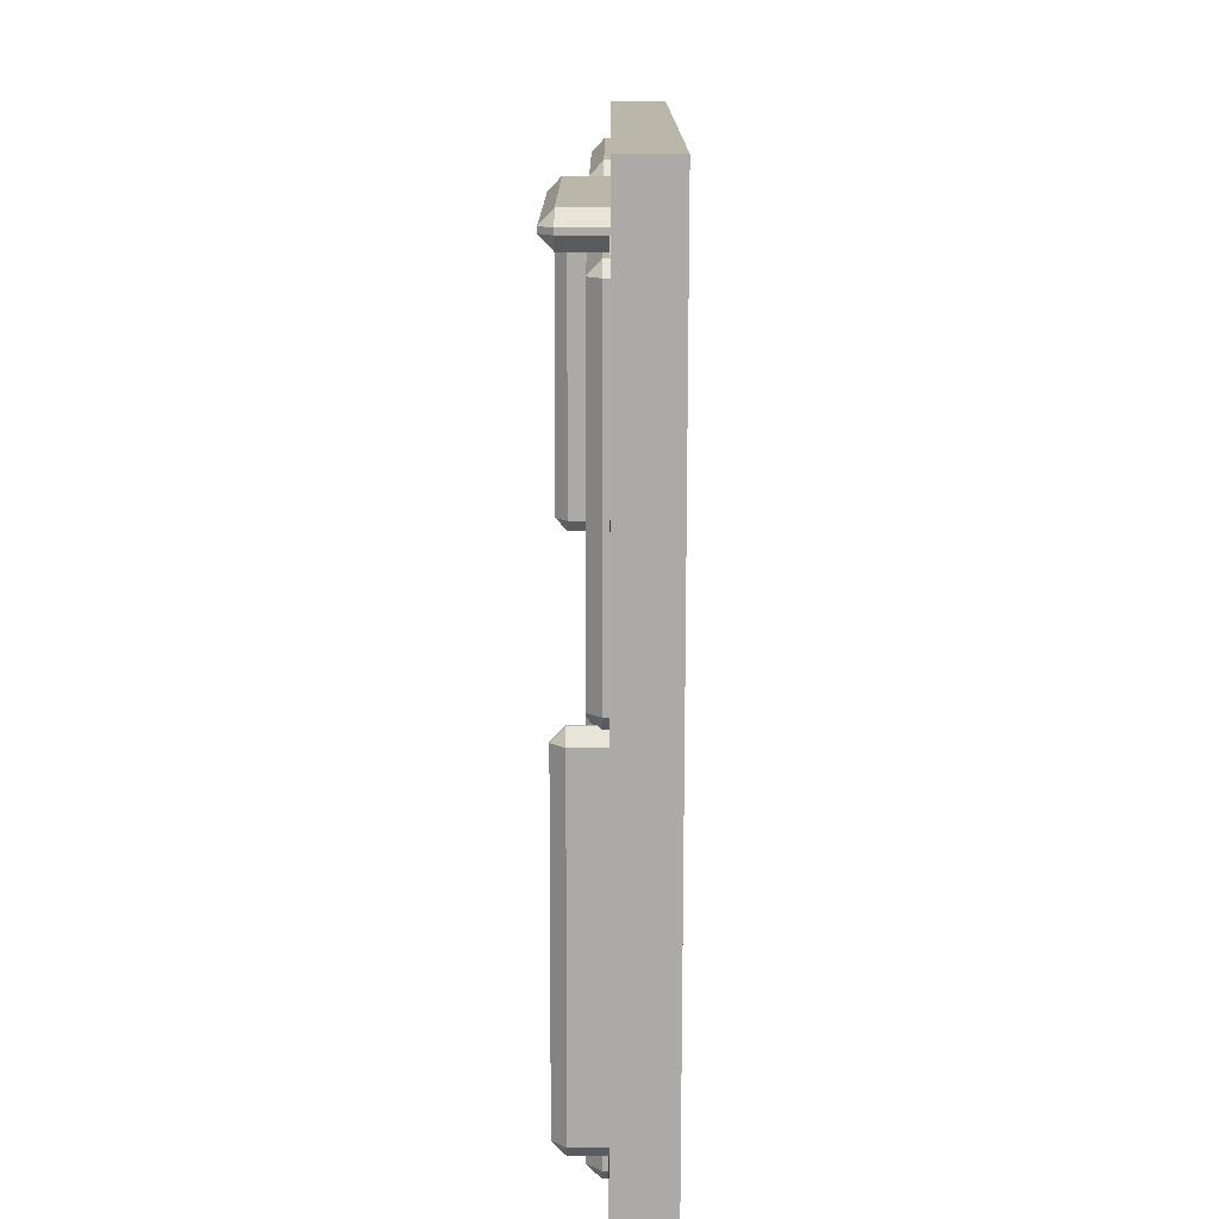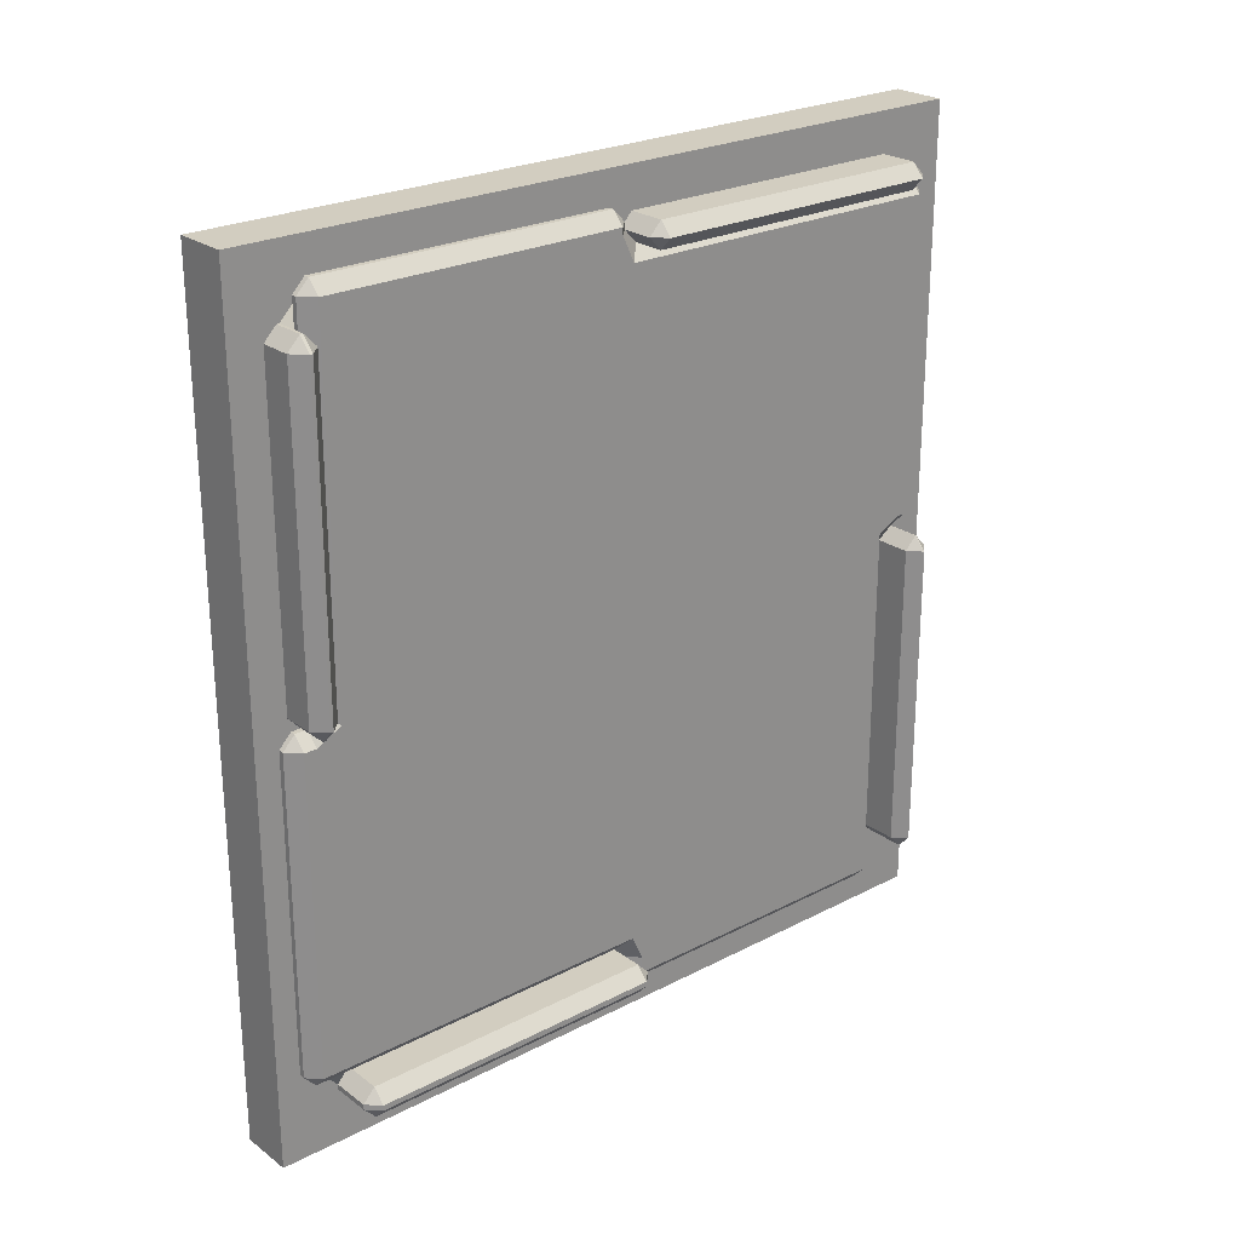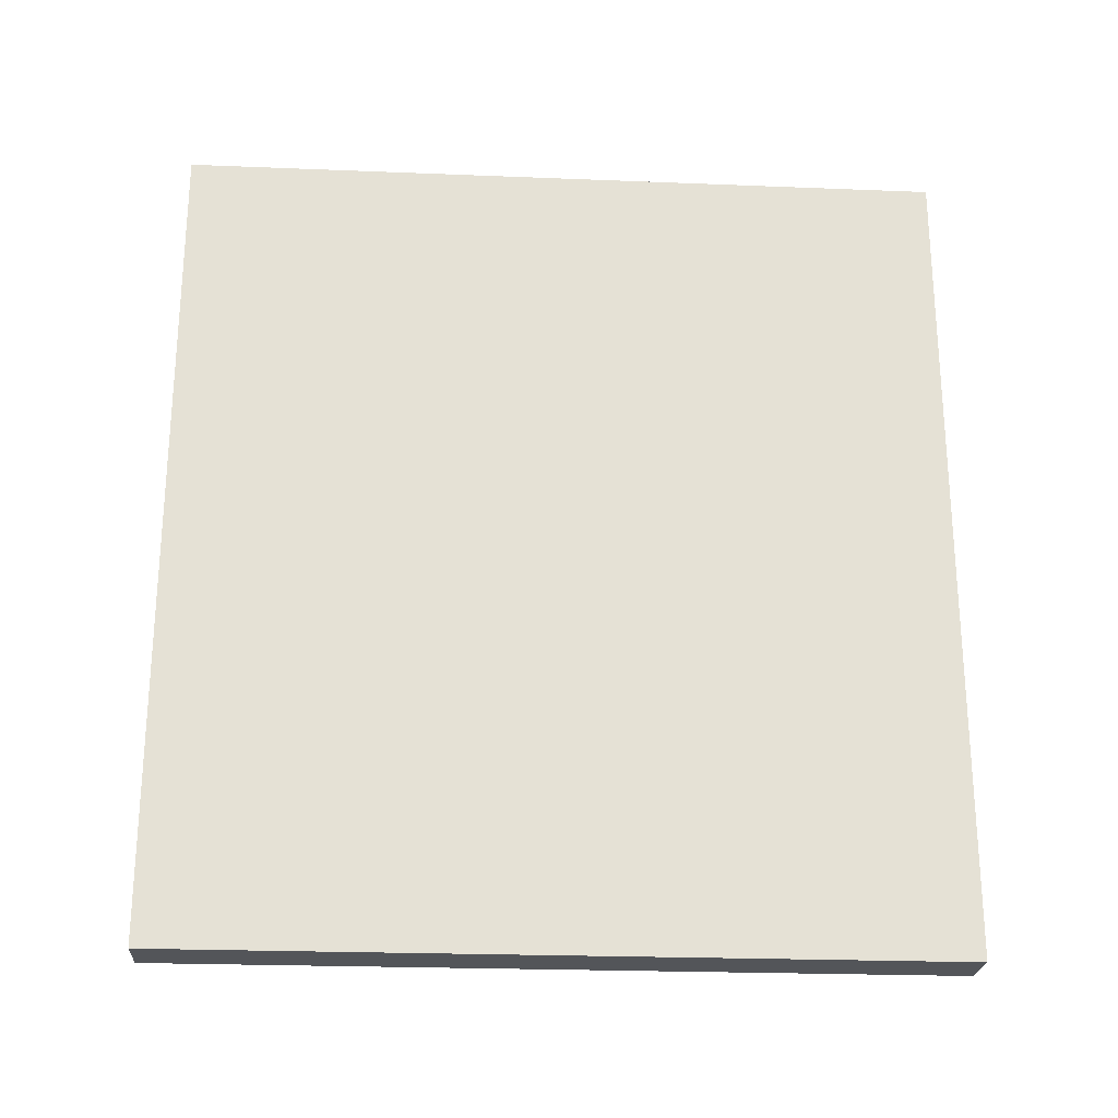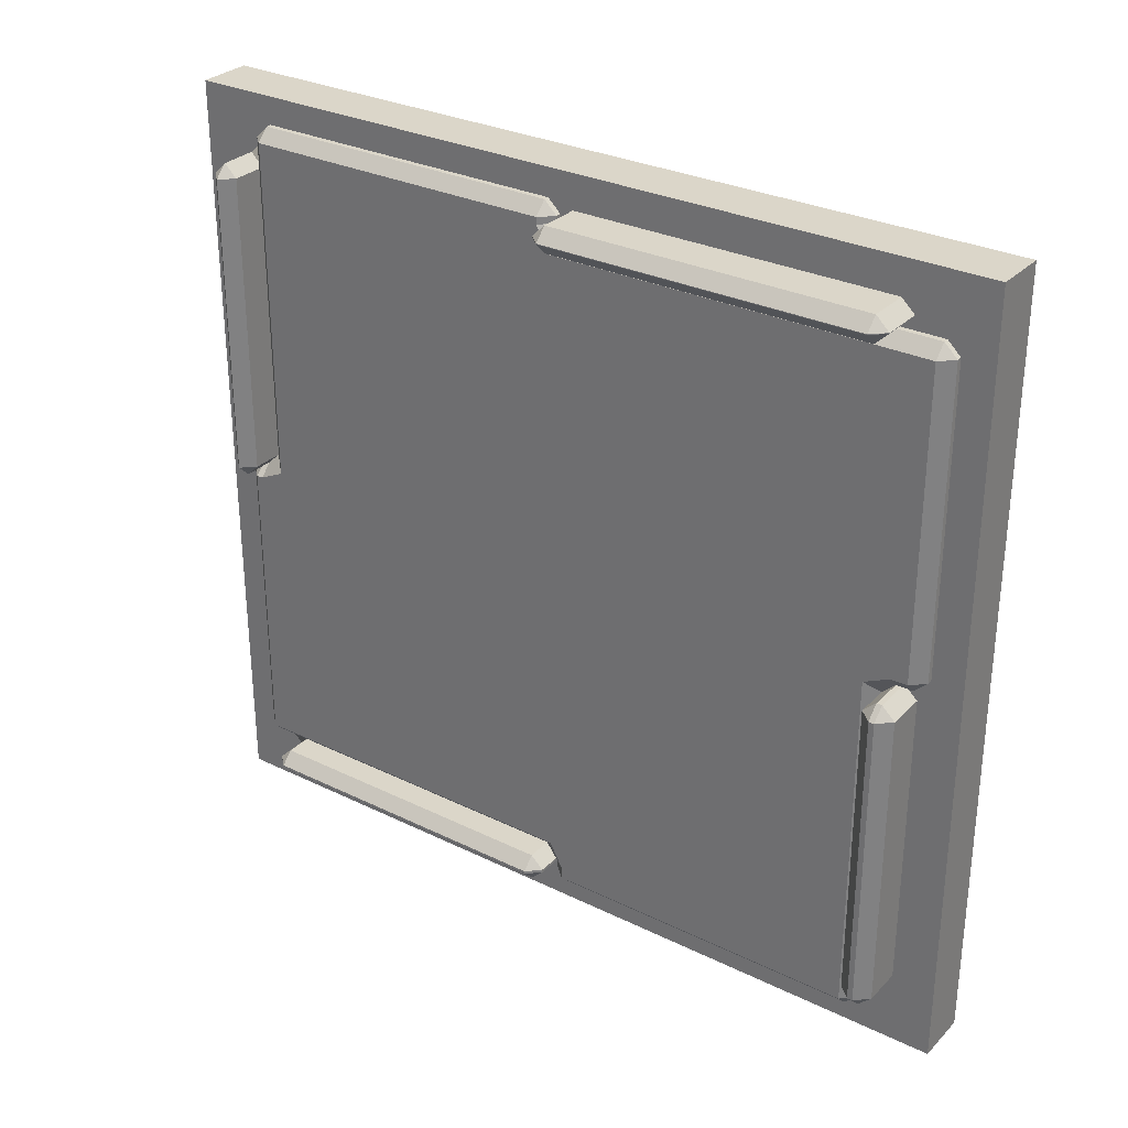
<metadata>
{"format":"obj","ext":"obj","renderer":"f3d","projection":"perspective","resolution":1024,"background":"white","views":[{"elev":-76.1,"azim":179.9,"up":"+Y"},{"elev":24.6,"azim":49.7,"up":"+Z"},{"elev":-24.0,"azim":-93.8,"up":"+Z"},{"elev":30.0,"azim":125.4,"up":"+Y"}]}
</metadata>
<code>
o Cube
v -0.000681 -0.007784 -0.00759
v -0.000681 -0.007216 -0.00759
v -0.000681 -0.007216 -0.008188
v -0.000397 -0.0075 -0.008188
v -0.000397 -0.007784 -0.007889
v -0.000681 -0.007784 0.00759
v -0.000397 -0.007784 0.007889
v -0.000397 -0.0075 0.008188
v -0.000681 -0.007216 0.008188
v -0.000681 -0.007216 0.00759
v -0.000681 0.007216 0.008188
v -0.000397 0.0075 0.008188
v -0.000397 0.007784 0.007889
v -0.000681 0.007784 0.00759
v -0.000681 0.007216 0.00759
v -0.000681 0.007216 -0.008188
v -0.000681 0.007216 -0.00759
v -0.000681 0.007784 -0.00759
v -0.000397 0.007784 -0.007889
v -0.000397 0.0075 -0.008188
v 0.000397 -0.007784 -0.007889
v 0.000397 -0.007216 -0.007889
v 0.000681 -0.007216 -0.00759
v 0.000681 -0.007784 -0.00759
v 0.000397 -0.0075 0.008188
v 0.000397 -0.0075 0.00759
v 0.000681 -0.007216 0.00759
v 0.000681 -0.007216 0.008188
v 0.000397 0.007784 0.007889
v 0.000397 0.007216 0.007889
v 0.000681 0.007216 0.00759
v 0.000681 0.007784 0.00759
v 0.000397 0.0075 -0.008188
v 0.000397 0.0075 -0.00759
v 0.000681 0.007216 -0.00759
v 0.000681 0.007216 -0.008188
v -0.000681 -0.007784 0.000299
v -0.000681 -0.007216 0
v -0.000681 -0.007784 -0.000299
v -0.000397 -0.007784 0
v -0.000397 -0.007784 0
v -0.000681 0.000284 -0.008188
v -0.000397 -0 -0.008188
v -0.000397 -0 -0.008188
v -0.000681 -0.000284 -0.008188
v -0.000681 -0 -0.00759
v 0.000284 -0.007784 -0.007889
v -0.000284 -0.007784 -0.007889
v -0.000284 -0.0075 -0.008188
v 0.000284 -0.0075 -0.008188
v 0.000284 -0.007216 -0.007889
v 0.000284 -0.007216 -0.007889
v -0.000681 0.000284 0.008188
v -0.000681 -0 0.00759
v -0.000681 -0.000284 0.008188
v -0.000397 0 0.008188
v -0.000397 0 0.008188
v 0.000284 -0.0075 0.008188
v -0.000284 -0.0075 0.008188
v -0.000284 -0.007784 0.007889
v 0.000284 -0.007784 0.007889
v 0.000284 -0.0075 0.00759
v 0.000284 -0.0075 0.00759
v -0.000681 0.007784 -0.000299
v -0.000681 0.007216 -0
v -0.000681 0.007784 0.000299
v -0.000397 0.007784 -0
v -0.000397 0.007784 -0
v 0.000284 0.007784 0.007889
v -0.000284 0.007784 0.007889
v -0.000284 0.0075 0.008188
v 0.000284 0.0075 0.008188
v 0.000284 0.007216 0.007889
v 0.000284 0.007216 0.007889
v 0.000284 0.0075 -0.00759
v 0.000284 0.0075 -0.008188
v -0.000284 0.0075 -0.008188
v -0.000284 0.007784 -0.007889
v 0.000284 0.007784 -0.007889
v 0.000284 0.0075 -0.00759
v 0.000397 -0.0075 0.000299
v 0.000397 -0.007784 0
v 0.000681 -0.007784 -0.000299
v 0.000681 -0.007216 0
v 0.000681 0.000284 -0.008188
v 0.000681 -0 -0.00759
v 0.000397 -0.000284 -0.007889
v 0.000397 -0 -0.008188
v 0.000397 0.000284 0.007889
v 0.000397 0 0.008188
v 0.000681 -0.000284 0.008188
v 0.000681 0 0.00759
v 0.000397 0.0075 -0.000299
v 0.000397 0.007784 -0
v 0.000681 0.007784 0.000299
v 0.000681 0.007216 -0
v 0.000284 -0.000284 -0.007889
v 0.000284 -0 -0.008188
v -0.000284 -0 -0.008188
v -0.000284 -0 -0.008188
v 0.000284 -0 -0.008188
v 0.000284 -0.000284 -0.007889
v 0.000284 0.0075 -0.000299
v 0.000284 0.007784 -0
v -0.000284 0.007784 -0
v -0.000284 0.007784 -0
v 0.000284 0.007784 -0
v 0.000284 0.0075 -0.000299
v 0.000284 0.000284 0.007889
v 0.000284 0 0.008188
v -0.000284 0 0.008188
v -0.000284 0 0.008188
v 0.000284 0 0.008188
v 0.000284 0.000284 0.007889
v 0.000284 -0.0075 0.000299
v 0.000284 -0.007784 0
v -0.000284 -0.007784 0
v -0.000284 -0.007784 0
v 0.000284 -0.007784 0
v 0.000284 -0.0075 0.000299
v -0.000397 -0.0075 -0.008312
v -0.000681 -0.007216 -0.008312
v -0.000397 -0.007216 -0.008611
v -0.000397 -0 -0.008312
v -0.000397 -0.000284 -0.008611
v -0.000681 -0.000284 -0.008312
v 0.000284 -0.007216 -0.008611
v 0.000284 -0.0075 -0.008312
v -0.000284 -0.0075 -0.008312
v -0.000284 -0.007216 -0.008611
v -0.000284 -0 -0.008312
v 0.000284 -0 -0.008312
v 0.000284 -0.000284 -0.008611
v -0.000284 -0.000284 -0.008611
v 0.00119 -0.007216 -0.007889
v 0.00119 -0.0075 -0.008188
v 0.001474 -0.007216 -0.008188
v 0.00119 -0.000284 -0.007889
v 0.001474 -0.000284 -0.008188
v 0.00119 -0 -0.008188
v 0.00119 -0.007216 -0.008611
v 0.001474 -0.007216 -0.008312
v 0.00119 -0.0075 -0.008312
v 0.00119 -0.000284 -0.008611
v 0.00119 -0 -0.008312
v 0.001474 -0.000284 -0.008312
v -0.000681 -0.00785 0.000299
v -0.000397 -0.00785 0
v -0.000397 -0.008134 0.000299
v -0.000681 -0.00785 0.00759
v -0.000397 -0.008134 0.00759
v -0.000397 -0.00785 0.007889
v -0.000284 -0.00785 0.007889
v -0.000284 -0.008134 0.00759
v 0.000284 -0.008134 0.00759
v 0.000284 -0.00785 0.007889
v 0.000284 -0.008134 0.000299
v -0.000284 -0.008134 0.000299
v -0.000284 -0.00785 0
v 0.000284 -0.00785 0
v 0.001009 -0.0075 0.000299
v 0.001293 -0.007784 0.000299
v 0.001009 -0.007784 0
v 0.001009 -0.0075 0.00759
v 0.001009 -0.007784 0.007889
v 0.001293 -0.007784 0.00759
v 0.001009 -0.008134 0.000299
v 0.001009 -0.00785 0
v 0.001293 -0.00785 0.000299
v 0.001009 -0.008134 0.00759
v 0.001293 -0.00785 0.00759
v 0.001009 -0.00785 0.007889
v -0.000681 0.000284 0.008188
v -0.000397 0 0.008188
v -0.000397 0.000284 0.008487
v -0.000681 0.007216 0.008188
v -0.000397 0.007216 0.008487
v -0.000397 0.0075 0.008188
v -0.000284 0.0075 0.008188
v -0.000284 0.007216 0.008487
v 0.000284 0.007216 0.008487
v 0.000284 0.0075 0.008188
v 0.000284 0.000284 0.008487
v -0.000284 0.000284 0.008487
v -0.000284 0 0.008188
v 0.000284 0 0.008188
v 0.001131 0.000284 0.007889
v 0.001415 0.000284 0.008188
v 0.001131 0 0.008188
v 0.001131 0.007216 0.007889
v 0.001131 0.0075 0.008188
v 0.001415 0.007216 0.008188
v 0.001131 0.000284 0.008487
v 0.001131 0 0.008188
v 0.001415 0.000284 0.008188
v 0.001131 0.007216 0.008487
v 0.001415 0.007216 0.008188
v 0.001131 0.0075 0.008188
v -0.000681 0.007798 -0.000299
v -0.000397 0.007798 -0
v -0.000397 0.008082 -0.000299
v -0.000681 0.007798 -0.00759
v -0.000397 0.008082 -0.00759
v -0.000397 0.007798 -0.007889
v -0.000284 0.007798 -0.007889
v -0.000284 0.008082 -0.00759
v 0.000284 0.008082 -0.00759
v 0.000284 0.007798 -0.007889
v 0.000284 0.008082 -0.000299
v -0.000284 0.008082 -0.000299
v -0.000284 0.007798 -0
v 0.000284 0.007798 -0
v 0.001228 0.0075 -0.000299
v 0.001512 0.007784 -0.000299
v 0.001228 0.007784 -0
v 0.001228 0.0075 -0.00759
v 0.001228 0.007784 -0.007889
v 0.001512 0.007784 -0.00759
v 0.001228 0.008082 -0.000299
v 0.001228 0.007798 -0
v 0.001512 0.007798 -0.000299
v 0.001228 0.008082 -0.00759
v 0.001512 0.007798 -0.00759
v 0.001228 0.007798 -0.007889
v 0.000284 -0.0075 0.008343
v 0.000284 -0.007216 0.008642
v -0.000284 -0.007216 0.008642
v -0.000284 -0.0075 0.008343
v 0.000681 -0.007216 0.008343
v 0.000397 -0.007216 0.008642
v 0.000397 -0.0075 0.008343
v -0.000681 -0.007216 0.008343
v -0.000397 -0.0075 0.008343
v -0.000397 -0.007216 0.008642
v -0.000681 -0.000284 0.008343
v -0.000397 -0.000284 0.008642
v -0.000397 0 0.008343
v 0.000681 -0.000284 0.008343
v 0.000397 0 0.008343
v 0.000397 -0.000284 0.008642
v 0.000284 -0.000284 0.008642
v 0.000284 0 0.008343
v -0.000284 0 0.008343
v -0.000284 -0.000284 0.008642
v 0.000284 -0.008071 -0.007889
v 0.000284 -0.008355 -0.00759
v -0.000284 -0.008355 -0.00759
v -0.000284 -0.008071 -0.007889
v 0.000397 -0.008071 -0.007889
v 0.000681 -0.008071 -0.00759
v 0.000397 -0.008355 -0.00759
v -0.000681 -0.008071 -0.00759
v -0.000397 -0.008071 -0.007889
v -0.000397 -0.008355 -0.00759
v -0.000681 -0.008071 -0.000299
v -0.000397 -0.008355 -0.000299
v -0.000397 -0.008071 0
v 0.000681 -0.008071 -0.000299
v 0.000397 -0.008071 0
v 0.000397 -0.008355 -0.000299
v 0.000284 -0.008071 0
v -0.000284 -0.008071 0
v -0.000284 -0.008355 -0.000299
v 0.000284 -0.008355 -0.000299
v -0.000681 0.000284 -0.008573
v -0.000397 0.000284 -0.008872
v -0.000397 -0 -0.008573
v -0.000681 0.007216 -0.008573
v -0.000397 0.0075 -0.008573
v -0.000397 0.007216 -0.008872
v -0.000284 0.0075 -0.008573
v 0.000284 0.0075 -0.008573
v 0.000284 0.007216 -0.008872
v -0.000284 0.007216 -0.008872
v 0.000397 0.0075 -0.008573
v 0.000681 0.007216 -0.008573
v 0.000397 0.007216 -0.008872
v 0.000681 0.000284 -0.008573
v 0.000397 -0 -0.008573
v 0.000397 0.000284 -0.008872
v -0.000284 0.000284 -0.008872
v 0.000284 0.000284 -0.008872
v 0.000284 -0 -0.008573
v -0.000284 -0 -0.008573
v 0.000284 0.007941 0.007889
v 0.000284 0.008226 0.00759
v -0.000284 0.008226 0.00759
v -0.000284 0.007941 0.007889
v 0.000397 0.007941 0.007889
v 0.000681 0.007941 0.00759
v 0.000397 0.008226 0.00759
v -0.000681 0.007941 0.00759
v -0.000397 0.007941 0.007889
v -0.000397 0.008226 0.00759
v -0.000397 0.007941 -0
v -0.000681 0.007941 0.000299
v -0.000397 0.008226 0.000299
v 0.000681 0.007941 0.000299
v 0.000397 0.007941 -0
v 0.000397 0.008226 0.000299
v 0.000284 0.008226 0.000299
v 0.000284 0.007941 -0
v -0.000284 0.007941 -0
v -0.000284 0.008226 0.000299
f 50 128 143 136
f 139 137 142 146
f 28 91 238 229
f 32 95 298 290
f 36 85 278 276
f 90 113 242 239
f 78 19 204 205
f 24 83 258 250
f 5 48 248 253
f 47 21 249 245
f 114 89 30 74
f 68 105 211 200
f 66 14 292 296
f 11 53 173 176
f 120 81 26 63
f 8 59 228 233
f 22 52 102 87
f 88 101 283 279
f 6 37 147 150
f 127 133 144 141
f 97 51 135 138
f 112 56 237 243
f 58 25 231 225
f 149 158 154 151
f 3 45 126 122
f 212 104 215 220
f 155 157 167 170
f 55 9 232 235
f 100 43 267 284
f 130 123 125 134
f 175 184 180 177
f 106 67 295 303
f 61 156 172 165
f 162 166 171 169
f 181 183 193 196
f 13 70 288 293
f 115 62 164 161
f 188 192 197 195
f 201 210 206 203
f 160 116 163 168
f 103 80 216 213
f 72 182 198 191
f 207 209 219 222
f 109 73 190 187
f 82 119 261 259
f 20 77 271 269
f 226 230 240 241
f 79 208 224 217
f 186 110 189 194
f 214 218 223 221
f 246 251 260 264
f 234 227 244 236
f 94 107 302 299
f 69 29 289 285
f 60 7 152 153
f 57 111 185 174
f 281 266 270 274
f 254 247 263 256
f 96 31 92 27 84 23 86 35
f 41 117 159 148
f 49 4 121 129
f 54 15 65 17 46 2 38 10
f 280 282 273 277
f 286 291 300 301
f 118 40 257 262
f 108 93 34 75
f 44 99 131 124
f 18 64 199 202
f 294 287 304 297
f 42 16 268 265
f 132 98 140 145
f 71 12 178 179
f 76 33 275 272
f 1 2 3 4 5
f 6 7 8 9 10
f 11 12 13 14 15
f 16 17 18 19 20
f 21 22 23 24
f 25 26 27 28
f 29 30 31 32
f 33 34 35 36
f 37 38 39 40 41
f 42 43 44 45 46
f 47 48 49 50 51 52
f 53 54 55 56 57
f 58 59 60 61 62 63
f 64 65 66 67 68
f 69 70 71 72 73 74
f 75 76 77 78 79 80
f 81 82 83 84
f 85 86 87 88
f 89 90 91 92
f 93 94 95 96
f 97 98 99 100 101 102
f 103 104 105 106 107 108
f 109 110 111 112 113 114
f 115 116 117 118 119 120
f 121 122 123
f 124 125 126
f 127 128 129 130
f 131 132 133 134
f 135 136 137
f 138 139 140
f 141 142 143
f 144 145 146
f 147 148 149
f 150 151 152
f 153 154 155 156
f 157 158 159 160
f 161 162 163
f 164 165 166
f 167 168 169
f 170 171 172
f 173 174 175
f 176 177 178
f 179 180 181 182
f 183 184 185 186
f 187 188 189
f 190 191 192
f 193 194 195
f 196 197 198
f 199 200 201
f 202 203 204
f 205 206 207 208
f 209 210 211 212
f 213 214 215
f 216 217 218
f 219 220 221
f 222 223 224
f 225 226 227 228
f 229 230 231
f 232 233 234
f 235 236 237
f 238 239 240
f 241 242 243 244
f 245 246 247 248
f 249 250 251
f 252 253 254
f 255 256 257
f 258 259 260
f 261 262 263 264
f 265 266 267
f 268 269 270
f 271 272 273 274
f 275 276 277
f 278 279 280
f 281 282 283 284
f 285 286 287 288
f 289 290 291
f 292 293 294
f 295 296 297
f 298 299 300
f 301 302 303 304
f 37 6 10 38
f 46 17 16 42
f 52 22 21 47
f 53 11 15 54
f 63 26 25 58
f 64 18 17 65
f 74 30 29 69
f 75 34 33 76
f 84 27 26 81
f 85 36 35 86
f 92 31 30 89
f 96 35 34 93
f 1 39 38 2
f 2 46 45 3
f 4 49 48 5
f 9 55 54 10
f 7 60 59 8
f 14 66 65 15
f 12 71 70 13
f 19 78 77 20
f 23 84 83 24
f 22 87 86 23
f 27 92 91 28
f 31 96 95 32
f 76 272 271 77
f 51 97 102 52
f 101 88 87 102
f 43 100 99 44
f 108 75 80 103
f 66 296 295 67
f 105 68 67 106
f 93 108 107 94
f 114 74 73 109
f 28 229 231 25
f 111 57 56 112
f 89 114 113 90
f 120 63 62 115
f 118 262 261 119
f 117 41 40 118
f 81 120 119 82
f 124 131 134 125
f 130 134 133 127
f 123 130 129 121
f 122 126 125 123
f 128 50 49 129
f 98 132 131 99
f 121 4 3 122
f 44 124 126 45
f 137 139 138 135
f 141 144 146 142
f 142 137 136 143
f 139 146 145 140
f 132 145 144 133
f 143 128 127 141
f 135 51 50 136
f 140 98 97 138
f 149 151 150 147
f 151 154 153 152
f 157 155 154 158
f 158 149 148 159
f 41 148 147 37
f 152 7 6 150
f 156 61 60 153
f 116 160 159 117
f 161 164 166 162
f 169 171 170 167
f 171 166 165 172
f 162 169 168 163
f 115 161 163 116
f 167 157 160 168
f 155 170 172 156
f 164 62 61 165
f 175 177 176 173
f 177 180 179 178
f 183 181 180 184
f 184 175 174 185
f 11 176 178 12
f 182 72 71 179
f 57 174 173 53
f 110 186 185 111
f 187 190 192 188
f 195 197 196 193
f 197 192 191 198
f 188 195 194 189
f 186 194 193 183
f 198 182 181 196
f 109 187 189 110
f 190 73 72 191
f 201 203 202 199
f 203 206 205 204
f 209 207 206 210
f 210 201 200 211
f 18 202 204 19
f 208 79 78 205
f 104 212 211 105
f 199 64 68 200
f 213 216 218 214
f 221 223 222 219
f 223 218 217 224
f 214 221 220 215
f 207 222 224 208
f 216 80 79 217
f 215 104 103 213
f 219 209 212 220
f 225 231 230 226
f 234 236 235 232
f 233 228 227 234
f 229 238 240 230
f 226 241 244 227
f 243 237 236 244
f 239 242 241 240
f 228 59 58 225
f 8 233 232 9
f 237 56 55 235
f 112 243 242 113
f 238 91 90 239
f 245 249 251 246
f 254 256 255 252
f 253 248 247 254
f 250 258 260 251
f 246 264 263 247
f 262 257 256 263
f 259 261 264 260
f 258 83 82 259
f 24 250 249 21
f 248 48 47 245
f 39 255 257 40
f 252 1 5 253
f 265 268 270 266
f 272 275 277 273
f 280 277 276 278
f 269 271 274 270
f 281 274 273 282
f 282 280 279 283
f 266 281 284 267
f 268 16 20 269
f 100 284 283 101
f 278 85 88 279
f 275 33 36 276
f 42 265 267 43
f 285 289 291 286
f 294 297 296 292
f 293 288 287 294
f 290 298 300 291
f 286 301 304 287
f 303 295 297 304
f 299 302 301 300
f 302 107 106 303
f 32 290 289 29
f 288 70 69 285
f 13 293 292 14
f 298 95 94 299
f 39 1 252 255
o Cube.001
v 0.000273 -0.008893 0.009409
v 0.000273 0.008861 0.009409
v 0.000273 -0.008893 -0.009586
v 0.000273 0.008861 -0.009586
v -0.000959 -0.008893 0.009409
v -0.000959 0.008861 0.009409
v -0.000959 -0.008893 -0.009586
v -0.000959 0.008861 -0.009586
f 305 307 308 306
f 307 311 312 308
f 311 309 310 312
f 309 305 306 310
f 307 305 309 311
f 312 310 306 308

</code>
